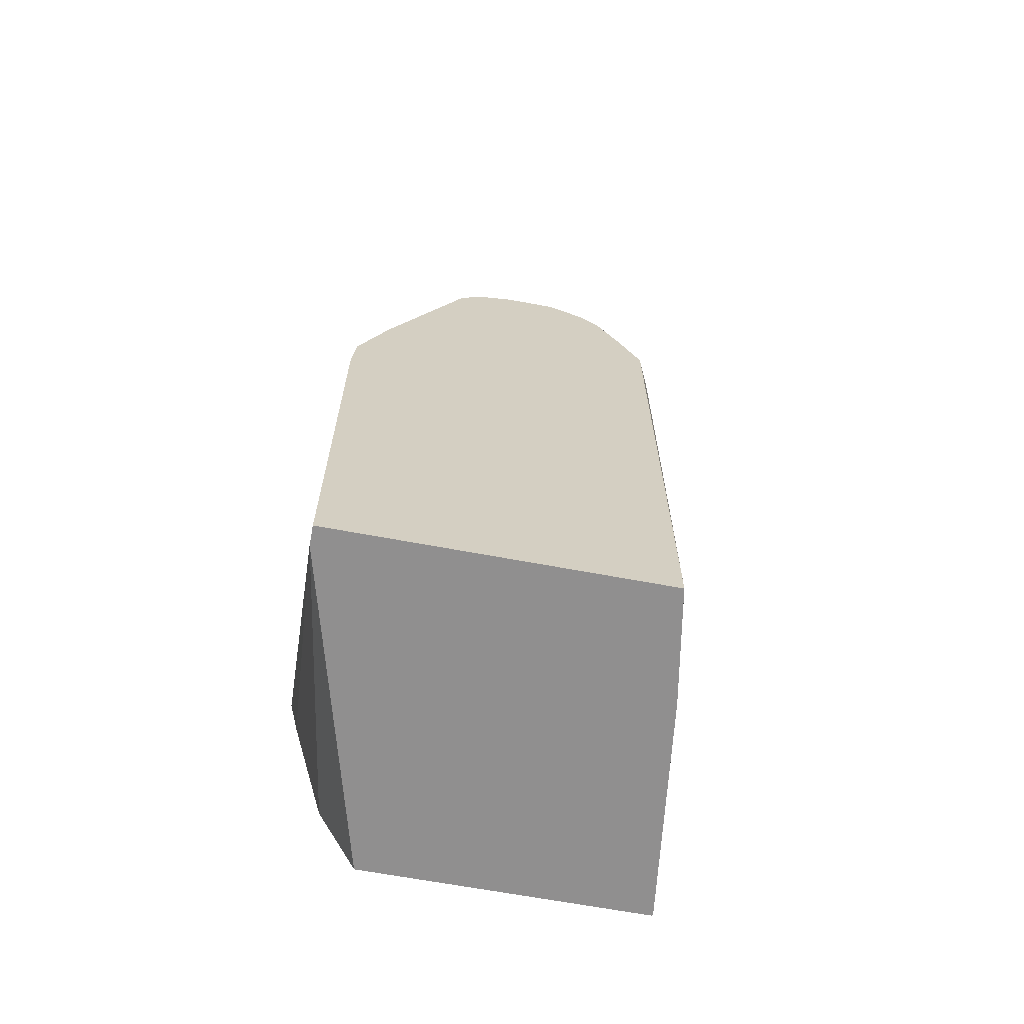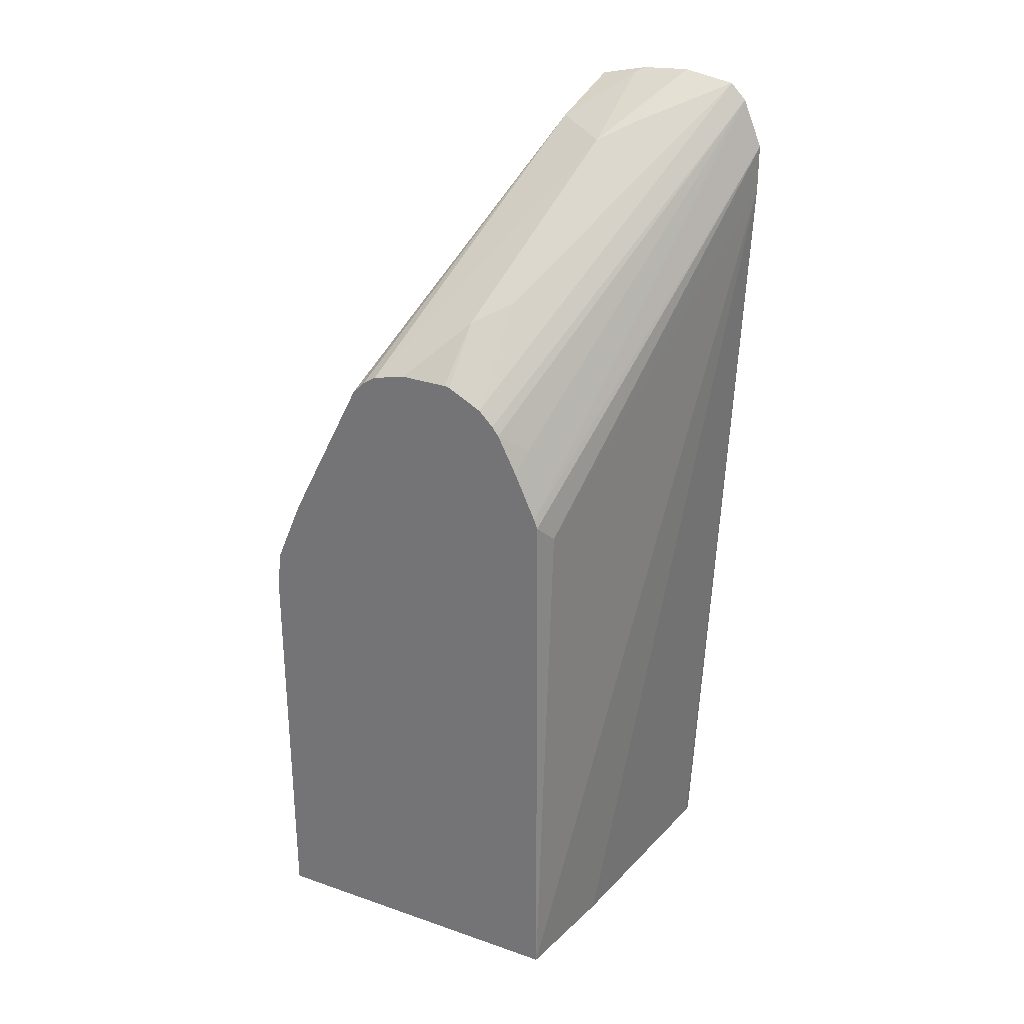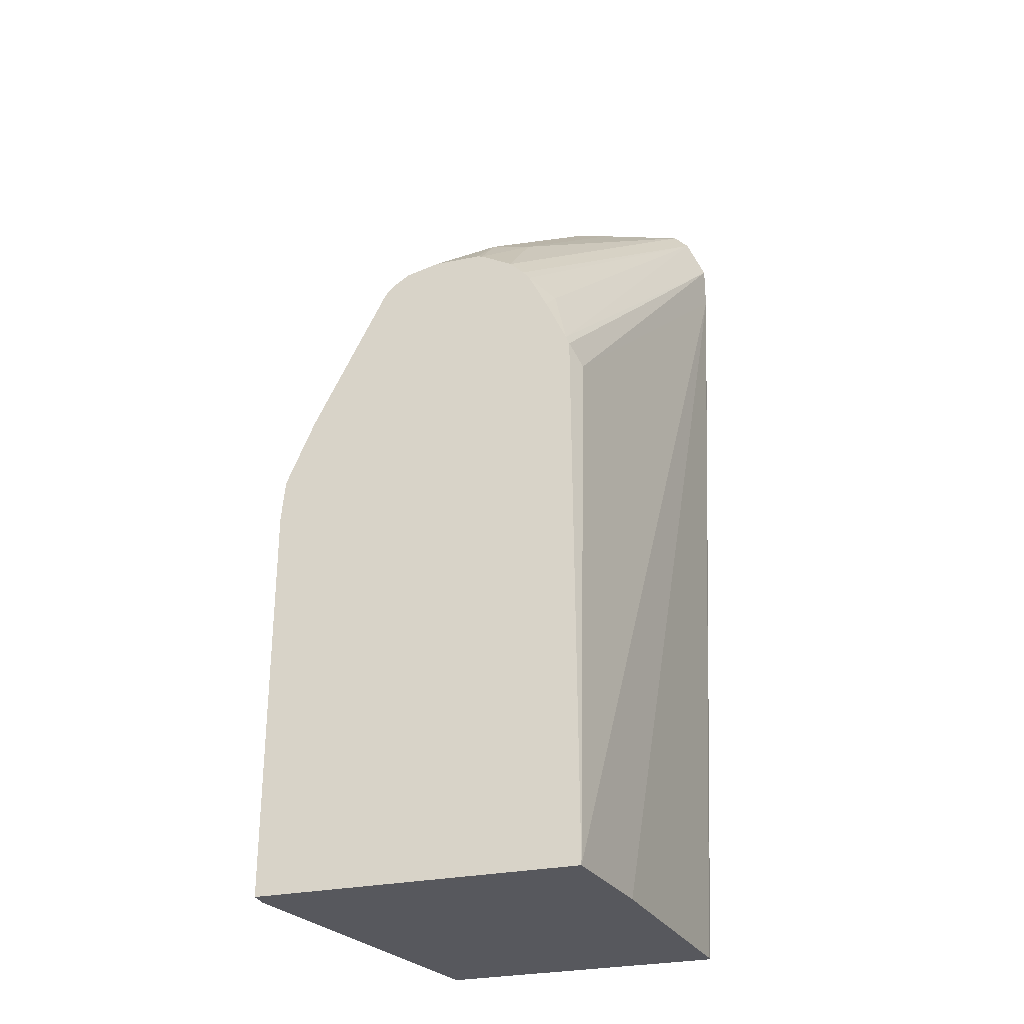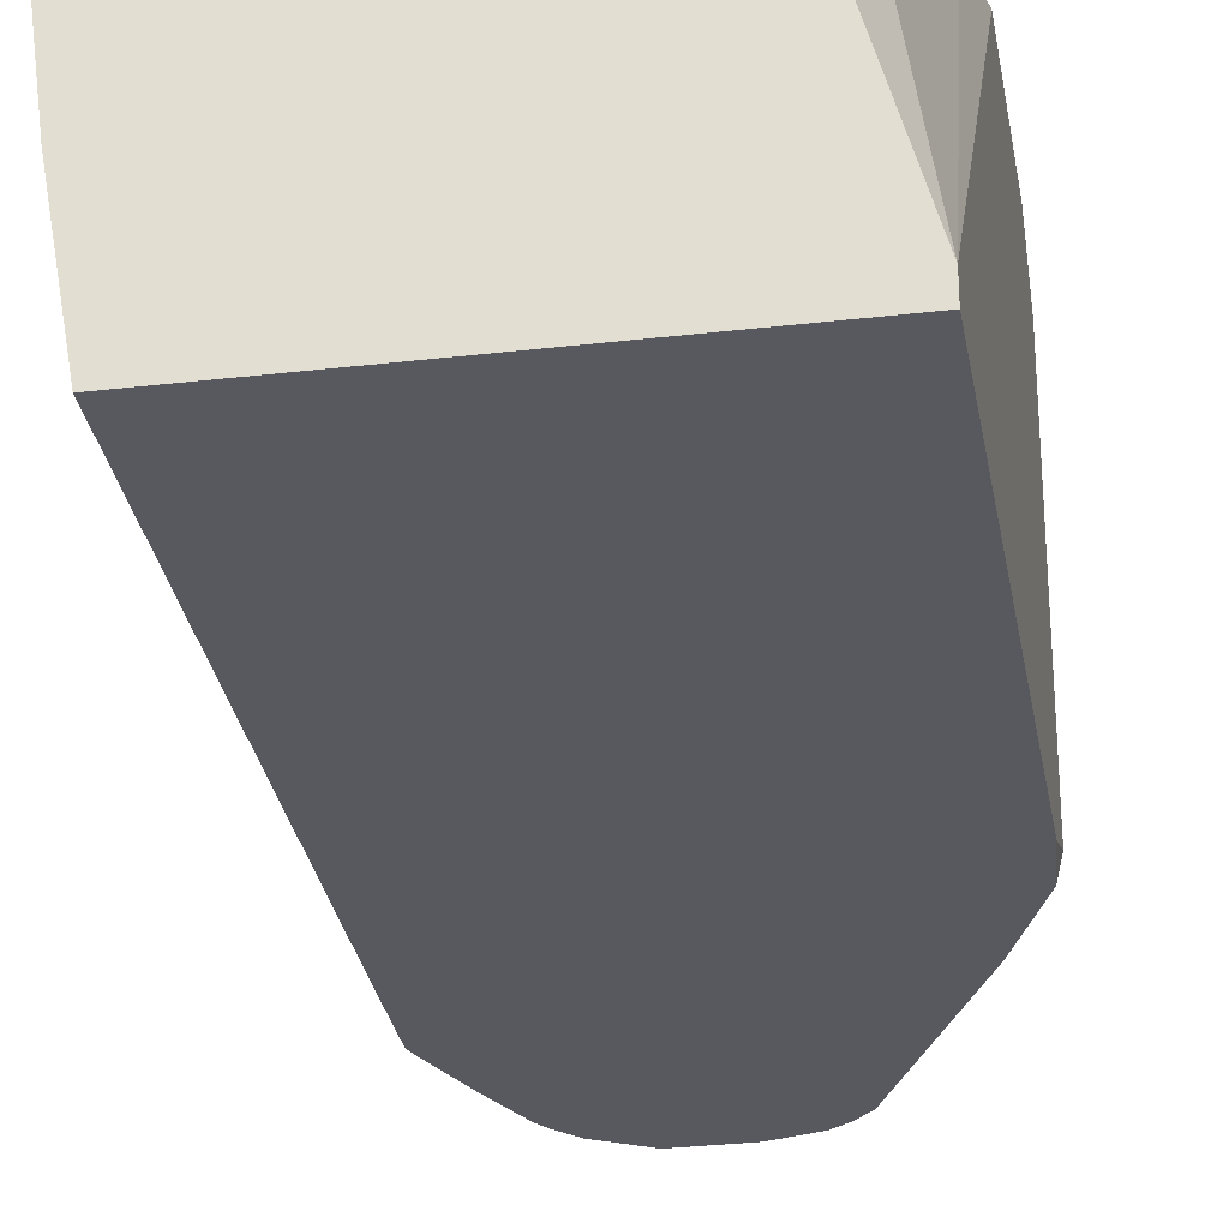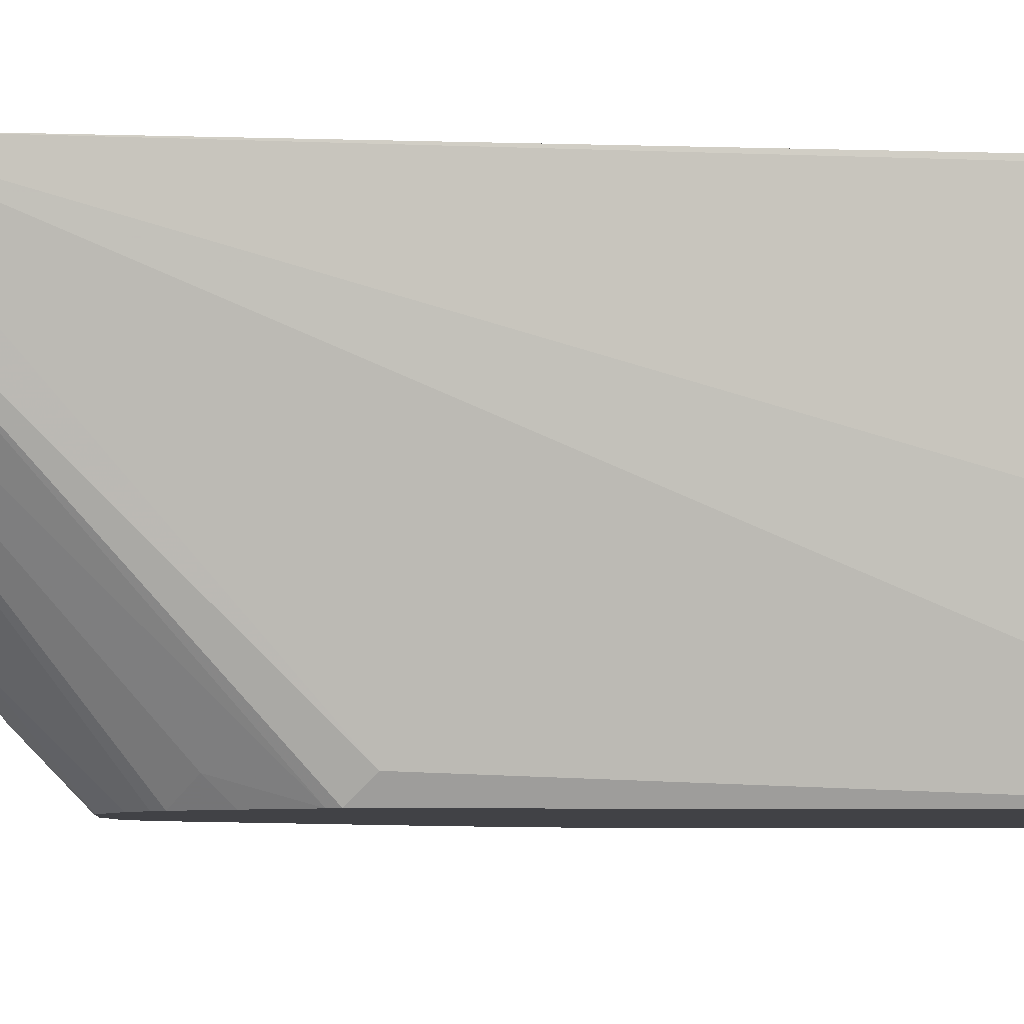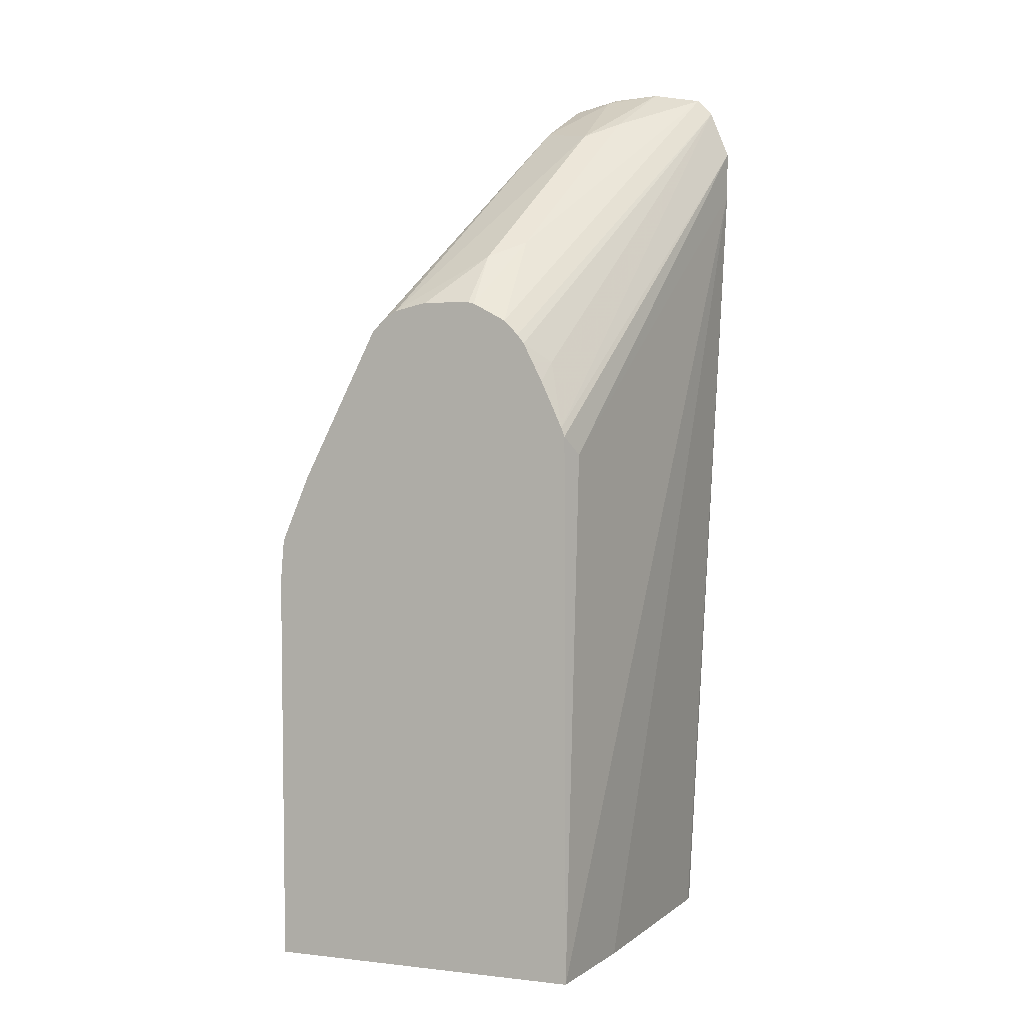
<metadata>
{"format":"obj","ext":"obj","renderer":"f3d","projection":"perspective","resolution":1024,"background":"white","views":[{"elev":-65.4,"azim":169.3,"up":"+Y"},{"elev":29.2,"azim":-152.8,"up":"+Y"},{"elev":-28.9,"azim":-162.8,"up":"+Y"},{"elev":-30.4,"azim":9.6,"up":"+Z"},{"elev":-6.6,"azim":-92.8,"up":"+Z"},{"elev":5.2,"azim":-160.7,"up":"+Y"}]}
</metadata>
<code>
v 0.2829 0.1011 -0.384
v 0.2829 0.1011 -0.2627
v 0.2829 0.08084 -0.3922
v 0.2813 0.09944 -0.3922
v 0.2687 0.1295 -0.3922
v 0.2014 0.2823 -0.2459
v 0.2762 0.1145 -0.256
v 0.2773 0.106 -0.2459
v 0.2792 0.1011 -0.2459
v 0.2829 0.08424 -0.2459
v 0.2829 -0.09526 -0.3922
v 0.2485 0.1699 -0.3922
v 0.2384 0.1901 -0.3922
v 0.2358 0.1954 -0.3922
v 0.192 0.2931 -0.2729
v 0.1987 0.2863 -0.2459
v 0.2627 0.1415 -0.2459
v 0.2829 0.02022 -0.2459
v 0.2829 -0.09526 -0.384
v 0.1444 -0.09526 -0.3922
v 0.2305 0.2006 -0.3922
v 0.1684 0.2897 -0.2897
v 0.1684 0.3099 -0.2493
v 0.1852 0.3065 -0.2459
v 0.1853 0.3065 -0.2459
v 0.2247 0.2045 -0.3922
v 0.2787 0.00131 -0.2459
v 0.2627 -0.06063 -0.2459
v 0.256 -0.0741 -0.2459
v 0.2454 -0.09526 -0.2459
v 0.1361 -0.09526 -0.3436
v 0.1078 0.2627 -0.2459
v 0.1415 0.1415 -0.384
v 0.1456 0.1497 -0.3922
v 0.155 0.2964 -0.2762
v 0.1449 0.3132 -0.2459
v 0.1886 0.229 -0.3705
v 0.1651 0.3116 -0.2459
v 0.2103 0.2081 -0.3922
v 0.1242 -0.09526 -0.2459
v 0.1242 -0.09526 -0.2483
v 0.1078 0.2829 -0.2459
v 0.147 0.1535 -0.3922
v 0.123 0.3098 -0.2459
v 0.1752 0.2358 -0.357
v 0.1901 0.2081 -0.3922
v 0.1876 0.2075 -0.3922
v 0.1163 0.3031 -0.2459
v 0.1541 0.1819 -0.384
v 0.1562 0.1737 -0.3922
v 0.1734 0.2 -0.3922
v 0.1672 0.1938 -0.3922
v 0.1644 0.1901 -0.3922
v 0.1603 0.1819 -0.3922
f 20 33 34
f 15 26 22
f 18 27 19
f 19 28 29
f 19 27 28
f 20 31 32
f 20 32 33
f 22 35 36
f 19 29 30
f 15 21 26
f 11 41 31
f 15 24 25
f 15 23 24
f 15 22 23
f 14 21 15
f 11 31 20
f 11 40 41
f 11 30 40
f 11 19 30
f 7 17 8
f 22 36 23
f 6 12 13
f 15 25 16
f 22 26 37
f 43 49 50
f 23 36 38
f 6 17 7
f 49 53 54
f 49 54 50
f 48 53 49
f 48 52 53
f 48 51 52
f 45 47 51
f 44 51 48
f 44 45 51
f 43 48 49
f 42 48 43
f 22 37 35
f 37 47 45
f 37 39 46
f 35 45 44
f 35 37 45
f 35 44 36
f 34 42 43
f 33 42 34
f 32 41 40
f 32 42 33
f 31 41 32
f 26 39 37
f 23 38 24
f 37 46 47
f 6 8 17
f 6 25 24
f 6 10 9
f 3 51 47
f 3 52 51
f 3 53 52
f 3 54 53
f 3 50 54
f 3 43 50
f 3 34 43
f 3 20 34
f 3 11 20
f 2 6 7
f 3 47 46
f 2 9 10
f 2 7 8
f 1 6 2
f 1 5 6
f 1 4 5
f 1 3 4
f 1 11 3
f 6 9 8
f 1 18 19
f 1 10 18
f 1 2 10
f 2 8 9
f 3 46 39
f 1 19 11
f 3 26 21
f 3 39 26
f 6 18 10
f 6 28 27
f 6 29 28
f 6 30 29
f 6 40 30
f 6 32 40
f 6 42 32
f 6 48 42
f 6 44 48
f 6 36 44
f 6 27 18
f 6 24 38
f 6 38 36
f 3 13 12
f 3 12 5
f 3 5 4
f 3 14 13
f 6 13 14
f 6 14 15
f 6 15 16
f 6 16 25
f 5 12 6
f 3 21 14

</code>
